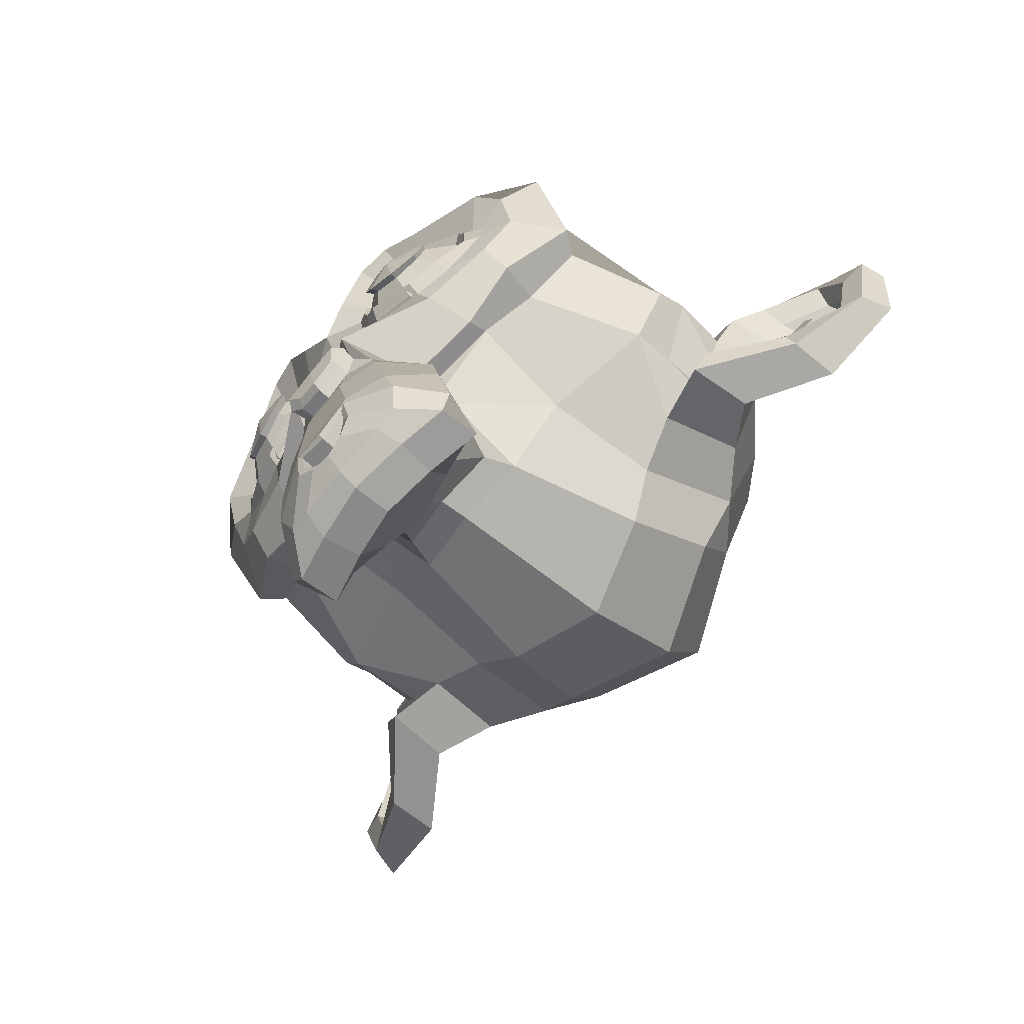
<metadata>
{"format":"obj","ext":"obj","renderer":"f3d","projection":"perspective","resolution":1024,"background":"white","views":[{"elev":-73.4,"azim":50.7,"up":"+Y"}]}
</metadata>
<code>
o Suzanne
v 0.4422 1.153 0.5934
v -0.4328 1.153 0.5934
v 0.5047 1.083 0.5153
v -0.4953 1.083 0.5153
v 0.5516 1.044 0.4059
v -0.5422 1.044 0.4059
v 0.3563 0.9659 0.445
v -0.3469 0.9659 0.445
v 0.3563 1.021 0.5466
v -0.3469 1.021 0.5466
v 0.3563 1.122 0.6091
v -0.3469 1.122 0.6091
v 0.2781 1.153 0.6247
v -0.2687 1.153 0.6247
v 0.2078 1.083 0.57
v -0.1984 1.083 0.57
v 0.1609 1.044 0.4763
v -0.1516 1.044 0.4763
v 0.08282 1.232 0.4841
v -0.07343 1.232 0.4841
v 0.1453 1.232 0.57
v -0.1359 1.232 0.57
v 0.2469 1.232 0.6247
v -0.2375 1.232 0.6247
v 0.2781 1.317 0.6247
v -0.2687 1.317 0.6247
v 0.2078 1.38 0.57
v -0.1984 1.38 0.57
v 0.1609 1.427 0.4763
v -0.1516 1.427 0.4763
v 0.3563 1.505 0.445
v -0.3469 1.505 0.445
v 0.3563 1.442 0.5466
v -0.3469 1.442 0.5466
v 0.3563 1.349 0.6091
v -0.3469 1.349 0.6091
v 0.4422 1.317 0.5934
v -0.4328 1.317 0.5934
v 0.5047 1.38 0.5153
v -0.4953 1.38 0.5153
v 0.5516 1.427 0.4059
v -0.5422 1.427 0.4059
v 0.6297 1.232 0.3903
v -0.6203 1.232 0.3903
v 0.5672 1.232 0.4997
v -0.5578 1.232 0.4997
v 0.4734 1.232 0.5856
v -0.4641 1.232 0.5856
v 0.4813 1.232 0.6013
v -0.4719 1.232 0.6013
v 0.45 1.325 0.6091
v -0.4406 1.325 0.6091
v 0.3563 1.364 0.6325
v -0.3469 1.364 0.6325
v 0.2703 1.325 0.6481
v -0.2609 1.325 0.6481
v 0.2313 1.232 0.6481
v -0.2219 1.232 0.6481
v 0.2703 1.146 0.6481
v -0.2609 1.146 0.6481
v 0.3563 1.232 0.6559
v -0.3469 1.232 0.6559
v 0.3563 1.107 0.6325
v -0.3469 1.107 0.6325
v 0.45 1.146 0.6091
v -0.4406 1.146 0.6091
v 0.004698 1.419 0.57
v 0.004698 1.341 0.6481
v 0.004698 0.3097 0.5622
v 0.004698 0.6691 0.6091
v 0.004698 0.8019 0.6247
v 0.004698 0.2159 0.5466
v 0.004698 1.396 0.4294
v 0.004698 1.56 0.3981
v 0.004698 1.888 -0.7191
v 0.004698 1.552 -1.024
v 0.004698 1.06 -1
v 0.004698 0.6066 -0.5237
v 0.2078 0.8019 0.3903
v -0.1984 0.8019 0.3903
v 0.3172 0.5519 0.3981
v -0.3078 0.5519 0.3981
v 0.3563 0.2941 0.3981
v -0.3469 0.2941 0.3981
v 0.3719 0.09874 0.3591
v -0.3625 0.09874 0.3591
v 0.3328 0.04405 0.3513
v -0.3234 0.04405 0.3513
v 0.1844 0.02062 0.3825
v -0.175 0.02062 0.3825
v 0.004698 0.004991 0.4059
v 0.4422 0.8487 0.3591
v -0.4328 0.8487 0.3591
v 0.6375 0.9503 0.3669
v -0.6281 0.9503 0.3669
v 0.8328 1.138 0.2731
v -0.8234 1.138 0.2731
v 0.8641 1.419 0.4216
v -0.8547 1.419 0.4216
v 0.7156 1.474 0.4528
v -0.7062 1.474 0.4528
v 0.4969 1.591 0.5153
v -0.4875 1.591 0.5153
v 0.325 1.747 0.5622
v -0.3156 1.747 0.5622
v 0.1609 1.708 0.5856
v -0.1516 1.708 0.5856
v 0.0672 1.482 0.5778
v -0.0578 1.482 0.5778
v 0.1688 1.403 0.6013
v -0.1594 1.403 0.6013
v 0.1297 1.294 0.5934
v -0.1203 1.294 0.5934
v 0.2078 1.083 0.57
v -0.1984 1.083 0.57
v 0.3797 1.005 0.5309
v -0.3703 1.005 0.5309
v 0.4969 1.052 0.4997
v -0.4875 1.052 0.4997
v 0.6297 1.177 0.4763
v -0.6203 1.177 0.4763
v 0.6453 1.286 0.4763
v -0.6359 1.286 0.4763
v 0.6063 1.364 0.4919
v -0.5969 1.364 0.4919
v 0.4344 1.427 0.5466
v -0.425 1.427 0.5466
v 0.2547 1.458 0.5856
v -0.2453 1.458 0.5856
v 0.004698 0.2237 0.5622
v 0.1141 0.2706 0.5622
v -0.1047 0.2706 0.5622
v 0.1219 0.1534 0.5388
v -0.1125 0.1534 0.5388
v 0.0672 0.1066 0.5231
v -0.0578 0.1066 0.5231
v 0.004698 0.09874 0.5153
v 0.004698 0.7941 0.5778
v 0.004698 0.8487 0.57
v 0.1063 0.8409 0.57
v -0.09686 0.8409 0.57
v 0.1297 0.7628 0.5778
v -0.1203 0.7628 0.5778
v 0.09064 0.7003 0.57
v -0.08124 0.7003 0.57
v 0.4031 0.9425 0.4997
v -0.3937 0.9425 0.4997
v 0.6219 1.044 0.4528
v -0.6125 1.044 0.4528
v 0.7313 1.192 0.4294
v -0.7219 1.192 0.4294
v 0.7469 1.364 0.4841
v -0.7375 1.364 0.4841
v 0.6922 1.403 0.5544
v -0.6828 1.403 0.5544
v 0.4422 1.536 0.6247
v -0.4328 1.536 0.6247
v 0.3172 1.63 0.6638
v -0.3078 1.63 0.6638
v 0.2078 1.607 0.6794
v -0.1984 1.607 0.6794
v 0.1063 1.419 0.6716
v -0.09686 1.419 0.6716
v 0.1297 0.8878 0.6403
v -0.1203 0.8878 0.6403
v 0.2156 0.5441 0.5388
v -0.2062 0.5441 0.5388
v 0.2547 0.2862 0.5153
v -0.2453 0.2862 0.5153
v 0.2703 0.1691 0.4919
v -0.2609 0.1691 0.4919
v 0.2391 0.0753 0.4606
v -0.2297 0.0753 0.4606
v 0.1688 0.05968 0.4606
v -0.1594 0.05968 0.4606
v 0.004698 0.04405 0.4684
v 0.004698 1.036 0.5544
v 0.004698 1.2 0.5934
v 0.3328 1.466 0.57
v -0.3234 1.466 0.57
v 0.1688 1.13 0.5778
v -0.1594 1.13 0.5778
v 0.1375 1.2 0.5856
v -0.1281 1.2 0.5856
v 0.1219 0.3019 0.5622
v -0.1125 0.3019 0.5622
v 0.08282 0.5441 0.5778
v -0.07343 0.5441 0.5778
v 0.004698 0.5441 0.5778
v 0.004698 0.6612 0.57
v 0.09845 0.7159 0.6091
v -0.08905 0.7159 0.6091
v 0.1375 0.7628 0.6247
v -0.1281 0.7628 0.6247
v 0.1141 0.8566 0.6091
v -0.1047 0.8566 0.6091
v 0.04376 0.8644 0.6091
v -0.03436 0.8644 0.6091
v 0.004698 0.7862 0.6559
v 0.05157 0.8409 0.6403
v -0.04218 0.8409 0.6403
v 0.09845 0.8331 0.6403
v -0.08905 0.8331 0.6403
v 0.1141 0.7628 0.6559
v -0.1047 0.7628 0.6559
v 0.08282 0.7394 0.6325
v -0.07343 0.7394 0.6325
v 0.004698 0.7003 0.6325
v 0.2625 0.6769 0.3825
v -0.2531 0.6769 0.3825
v 0.1688 0.7472 0.5388
v -0.1594 0.7472 0.5388
v 0.1844 0.6769 0.5388
v -0.175 0.6769 0.5388
v 0.2391 0.7394 0.3825
v -0.2297 0.7394 0.3825
v 0.004698 0.1144 0.5153
v 0.05157 0.1222 0.5153
v -0.04218 0.1222 0.5153
v 0.09845 0.1691 0.5388
v -0.08905 0.1691 0.5388
v 0.09845 0.2472 0.5544
v -0.08905 0.2472 0.5544
v 0.004698 0.2081 0.4841
v 0.09845 0.2394 0.4919
v -0.08905 0.2394 0.4919
v 0.09845 0.1769 0.4684
v -0.08905 0.1769 0.4684
v 0.05157 0.1378 0.4606
v -0.04218 0.1378 0.4606
v 0.004698 0.13 0.4606
v 0.1766 1.208 0.6091
v -0.1672 1.208 0.6091
v 0.1922 1.146 0.6013
v -0.1828 1.146 0.6013
v 0.3406 1.419 0.5856
v -0.3312 1.419 0.5856
v 0.2781 1.411 0.6013
v -0.2687 1.411 0.6013
v 0.4266 1.388 0.6013
v -0.4172 1.388 0.6013
v 0.5672 1.341 0.5231
v -0.5578 1.341 0.5231
v 0.5906 1.278 0.5153
v -0.5812 1.278 0.5153
v 0.5828 1.185 0.5075
v -0.5734 1.185 0.5075
v 0.4813 1.091 0.5466
v -0.4719 1.091 0.5466
v 0.3797 1.052 0.57
v -0.3703 1.052 0.57
v 0.2313 1.099 0.6091
v -0.2219 1.099 0.6091
v 0.1844 1.286 0.6091
v -0.175 1.286 0.6091
v 0.2156 1.364 0.6091
v -0.2062 1.364 0.6091
v 0.2391 1.349 0.5856
v -0.2297 1.349 0.5856
v 0.2 1.286 0.5856
v -0.1906 1.286 0.5856
v 0.2469 1.114 0.5856
v -0.2375 1.114 0.5856
v 0.3797 1.075 0.5544
v -0.3703 1.075 0.5544
v 0.4656 1.107 0.5309
v -0.4562 1.107 0.5309
v 0.5516 1.2 0.4997
v -0.5422 1.2 0.4997
v 0.5594 1.271 0.4997
v -0.55 1.271 0.4997
v 0.5359 1.325 0.5075
v -0.5266 1.325 0.5075
v 0.4188 1.38 0.5778
v -0.4094 1.38 0.5778
v 0.2859 1.388 0.5934
v -0.2766 1.388 0.5934
v 0.3406 1.396 0.5778
v -0.3312 1.396 0.5778
v 0.2078 1.161 0.5778
v -0.1984 1.161 0.5778
v 0.2 1.216 0.5778
v -0.1906 1.216 0.5778
v 0.1141 1.45 0.4372
v -0.1047 1.45 0.4372
v 0.2 1.653 0.445
v -0.1906 1.653 0.445
v 0.3406 1.677 0.4216
v -0.3312 1.677 0.4216
v 0.4891 1.544 0.3825
v -0.4797 1.544 0.3825
v 0.6844 1.442 0.32
v -0.675 1.442 0.32
v 0.8016 1.396 0.2888
v -0.7922 1.396 0.2888
v 0.7781 1.153 0.2028
v -0.7687 1.153 0.2028
v 0.6063 0.9894 0.2419
v -0.5969 0.9894 0.2419
v 0.4422 0.8956 0.2966
v -0.4328 0.8956 0.2966
v 0.004698 1.888 0.1169
v 0.004698 1.974 -0.2503
v 0.004698 0.7941 -0.8441
v 0.004698 0.5284 0.01532
v 0.004698 0.0128 0.2888
v 0.004698 0.1847 0.1716
v 0.004698 0.4191 0.1481
v 0.004698 0.505 0.1091
v 0.8563 1.224 -0.1175
v -0.8469 1.224 -0.1175
v 0.8641 1.31 -0.2191
v -0.8547 1.31 -0.2191
v 0.7781 1.255 -0.6097
v -0.7687 1.255 -0.6097
v 0.4656 1.427 -0.8753
v -0.4562 1.427 -0.8753
v 0.7391 0.9425 -0.1019
v -0.7297 0.9425 -0.1019
v 0.5984 0.8644 -0.3362
v -0.5891 0.8644 -0.3362
v 0.6453 0.9816 -0.6019
v -0.6359 0.9816 -0.6019
v 0.3406 1.044 -0.8362
v -0.3312 1.044 -0.8362
v 0.2391 0.6378 0.2341
v -0.2297 0.6378 0.2341
v 0.1844 0.5753 0.08563
v -0.175 0.5753 0.08563
v 0.2938 0.2784 0.2106
v -0.2844 0.2784 0.2106
v 0.2547 0.4894 0.2184
v -0.2453 0.4894 0.2184
v 0.3328 0.0753 0.2263
v -0.3234 0.0753 0.2263
v 0.1453 0.2316 0.195
v -0.1359 0.2316 0.195
v 0.1297 0.4503 0.1872
v -0.1203 0.4503 0.1872
v 0.1688 0.04405 0.2653
v -0.1594 0.04405 0.2653
v 0.2234 0.7081 0.2575
v -0.2141 0.7081 0.2575
v 0.2156 0.7628 0.2966
v -0.2062 0.7628 0.2966
v 0.2078 0.8175 0.3278
v -0.1984 0.8175 0.3278
v 0.2156 0.5987 -0.00812
v -0.2062 0.5987 -0.00812
v 0.3016 0.6769 -0.4378
v -0.2922 0.6769 -0.4378
v 0.3484 0.8409 -0.7112
v -0.3391 0.8409 -0.7112
v 0.4578 1.857 -0.555
v -0.4484 1.857 -0.555
v 0.4578 1.919 -0.2425
v -0.4484 1.919 -0.2425
v 0.4578 1.841 0.06219
v -0.4484 1.841 0.06219
v 0.4656 1.513 0.2575
v -0.4562 1.513 0.2575
v 0.7313 1.396 0.1638
v -0.7219 1.396 0.1638
v 0.6375 1.442 0.1091
v -0.6281 1.442 0.1091
v 0.6453 1.692 -0.1175
v -0.6359 1.692 -0.1175
v 0.8016 1.552 -0.04718
v -0.7922 1.552 -0.04718
v 0.8016 1.607 -0.2894
v -0.7922 1.607 -0.2894
v 0.6453 1.739 -0.3675
v -0.6359 1.739 -0.3675
v 0.6453 1.669 -0.6175
v -0.6359 1.669 -0.6175
v 0.8016 1.528 -0.5316
v -0.7922 1.528 -0.5316
v 0.6219 1.317 -0.7581
v -0.6125 1.317 -0.7581
v 0.4891 1.013 -0.7191
v -0.4797 1.013 -0.7191
v 0.825 1.317 -0.3753
v -0.8156 1.317 -0.3753
v 0.4109 0.8175 -0.02374
v -0.4016 0.8175 -0.02374
v 0.4344 0.7941 -0.3831
v -0.425 0.7941 -0.3831
v 0.8953 1.396 -0.4066
v -0.8859 1.396 -0.4066
v 0.7781 0.8487 -0.2972
v -0.7687 0.8487 -0.2972
v 1.044 0.8878 -0.5003
v -1.034 0.8878 -0.5003
v 1.286 1.044 -0.6019
v -1.277 1.044 -0.6019
v 1.356 1.31 -0.5941
v -1.347 1.31 -0.5941
v 1.239 1.497 -0.5941
v -1.23 1.497 -0.5941
v 1.028 1.466 -0.4847
v -1.019 1.466 -0.4847
v 1.02 1.403 -0.4612
v -1.011 1.403 -0.4612
v 1.192 1.427 -0.5628
v -1.183 1.427 -0.5628
v 1.27 1.278 -0.5784
v -1.261 1.278 -0.5784
v 1.216 1.067 -0.5784
v -1.206 1.067 -0.5784
v 1.036 0.9503 -0.4769
v -1.027 0.9503 -0.4769
v 0.8328 0.9191 -0.305
v -0.8234 0.9191 -0.305
v 0.9266 1.349 -0.3909
v -0.9172 1.349 -0.3909
v 0.95 1.294 -0.4612
v -0.9406 1.294 -0.4612
v 0.8875 0.9659 -0.3831
v -0.8781 0.9659 -0.3831
v 1.044 0.9894 -0.5394
v -1.034 0.9894 -0.5394
v 1.192 1.083 -0.6175
v -1.183 1.083 -0.6175
v 1.239 1.239 -0.6175
v -1.23 1.239 -0.6175
v 1.177 1.349 -0.6097
v -1.167 1.349 -0.6097
v 1.028 1.333 -0.5316
v -1.019 1.333 -0.5316
v 0.8484 1.278 -0.3831
v -0.8391 1.278 -0.3831
v 0.8406 1.161 -0.4456
v -0.8312 1.161 -0.4456
v 0.7625 1.083 -0.4456
v -0.7531 1.083 -0.4456
v 0.825 1.075 -0.4456
v -0.8156 1.075 -0.4456
v 0.8484 1.005 -0.4456
v -0.8391 1.005 -0.4456
v 0.8172 0.9737 -0.4456
v -0.8078 0.9737 -0.4456
v 0.7313 0.9894 -0.2425
v -0.7219 0.9894 -0.2425
v 0.7234 0.9659 -0.3441
v -0.7141 0.9659 -0.3441
v 0.7234 1.028 -0.3597
v -0.7141 1.028 -0.3597
v 0.8016 1.192 -0.3831
v -0.7922 1.192 -0.3831
v 0.8953 1.232 -0.4378
v -0.8859 1.232 -0.4378
v 0.8953 1.224 -0.4925
v -0.8859 1.224 -0.4925
v 0.8172 0.9737 -0.4925
v -0.8078 0.9737 -0.4925
v 0.8563 1.005 -0.4925
v -0.8469 1.005 -0.4925
v 0.8328 1.067 -0.4925
v -0.8234 1.067 -0.4925
v 0.7703 1.083 -0.4925
v -0.7609 1.083 -0.4925
v 0.8484 1.161 -0.4925
v -0.8391 1.161 -0.4925
v 1.044 1.317 -0.5862
v -1.034 1.317 -0.5862
v 1.192 1.333 -0.6566
v -1.183 1.333 -0.6566
v 1.263 1.232 -0.6644
v -1.253 1.232 -0.6644
v 1.216 1.075 -0.6566
v -1.206 1.075 -0.6566
v 1.052 0.9894 -0.5941
v -1.042 0.9894 -0.5941
v 0.8875 0.9737 -0.4378
v -0.8781 0.9737 -0.4378
v 0.9578 1.278 -0.5159
v -0.9484 1.278 -0.5159
v 0.8953 1.099 -0.5003
v -0.8859 1.099 -0.5003
v 0.9422 1.052 -0.5081
v -0.9328 1.052 -0.5081
v 1.005 1.114 -0.5394
v -0.9953 1.114 -0.5394
v 0.9656 1.161 -0.5237
v -0.9562 1.161 -0.5237
v 1.02 1.224 -0.5472
v -1.011 1.224 -0.5472
v 1.059 1.177 -0.555
v -1.05 1.177 -0.555
v 1.114 1.2 -0.5628
v -1.105 1.2 -0.5628
v 1.091 1.263 -0.5628
v -1.081 1.263 -0.5628
v 1.028 1.427 -0.6566
v -1.019 1.427 -0.6566
v 1.255 1.458 -0.7191
v -1.245 1.458 -0.7191
v 1.372 1.286 -0.6722
v -1.362 1.286 -0.6722
v 1.317 1.044 -0.7034
v -1.308 1.044 -0.7034
v 1.044 0.9034 -0.6644
v -1.034 0.9034 -0.6644
v 0.7938 0.8644 -0.5003
v -0.7844 0.8644 -0.5003
v 0.8641 1.372 -0.555
v -0.8547 1.372 -0.555
f 47 1 3 45
f 4 2 48 46
f 45 3 5 43
f 6 4 46 44
f 3 9 7 5
f 8 10 4 6
f 1 11 9 3
f 10 12 2 4
f 11 13 15 9
f 16 14 12 10
f 9 15 17 7
f 18 16 10 8
f 15 21 19 17
f 20 22 16 18
f 13 23 21 15
f 22 24 14 16
f 23 25 27 21
f 28 26 24 22
f 21 27 29 19
f 30 28 22 20
f 27 33 31 29
f 32 34 28 30
f 25 35 33 27
f 34 36 26 28
f 35 37 39 33
f 40 38 36 34
f 33 39 41 31
f 42 40 34 32
f 39 45 43 41
f 44 46 40 42
f 37 47 45 39
f 46 48 38 40
f 47 37 51 49
f 52 38 48 50
f 37 35 53 51
f 54 36 38 52
f 35 25 55 53
f 56 26 36 54
f 25 23 57 55
f 58 24 26 56
f 23 13 59 57
f 60 14 24 58
f 13 11 63 59
f 64 12 14 60
f 11 1 65 63
f 66 2 12 64
f 1 47 49 65
f 50 48 2 66
f 61 65 49
f 50 66 62
f 63 65 61
f 62 66 64
f 61 59 63
f 64 60 62
f 61 57 59
f 60 58 62
f 61 55 57
f 58 56 62
f 61 53 55
f 56 54 62
f 61 51 53
f 54 52 62
f 61 49 51
f 52 50 62
f 89 174 176 91
f 176 175 90 91
f 87 172 174 89
f 175 173 88 90
f 85 170 172 87
f 173 171 86 88
f 83 168 170 85
f 171 169 84 86
f 81 166 168 83
f 169 167 82 84
f 79 92 146 164
f 147 93 80 165
f 92 94 148 146
f 149 95 93 147
f 94 96 150 148
f 151 97 95 149
f 96 98 152 150
f 153 99 97 151
f 98 100 154 152
f 155 101 99 153
f 100 102 156 154
f 157 103 101 155
f 102 104 158 156
f 159 105 103 157
f 104 106 160 158
f 161 107 105 159
f 106 108 162 160
f 163 109 107 161
f 108 67 68 162
f 68 67 109 163
f 110 128 160 162
f 161 129 111 163
f 128 179 158 160
f 159 180 129 161
f 126 156 158 179
f 159 157 127 180
f 124 154 156 126
f 157 155 125 127
f 122 152 154 124
f 155 153 123 125
f 120 150 152 122
f 153 151 121 123
f 118 148 150 120
f 151 149 119 121
f 116 146 148 118
f 149 147 117 119
f 114 164 146 116
f 147 165 115 117
f 114 181 177 164
f 177 182 115 165
f 110 162 68 112
f 68 163 111 113
f 112 68 178 183
f 178 68 113 184
f 177 181 183 178
f 184 182 177 178
f 135 137 176 174
f 176 137 136 175
f 133 135 174 172
f 175 136 134 173
f 131 133 172 170
f 173 134 132 171
f 166 187 185 168
f 186 188 167 169
f 131 170 168 185
f 169 171 132 186
f 144 190 189 187
f 189 190 145 188
f 185 187 189 69
f 189 188 186 69
f 130 131 185 69
f 186 132 130 69
f 142 193 191 144
f 192 194 143 145
f 140 195 193 142
f 194 196 141 143
f 139 197 195 140
f 196 198 139 141
f 138 71 197 139
f 198 71 138 139
f 190 144 191 70
f 192 145 190 70
f 70 191 206 208
f 207 192 70 208
f 71 199 200 197
f 201 199 71 198
f 197 200 202 195
f 203 201 198 196
f 195 202 204 193
f 205 203 196 194
f 193 204 206 191
f 207 205 194 192
f 199 204 202 200
f 203 205 199 201
f 199 208 206 204
f 207 208 199 205
f 139 140 164 177
f 165 141 139 177
f 140 142 211 164
f 212 143 141 165
f 142 144 213 211
f 214 145 143 212
f 144 187 166 213
f 167 188 145 214
f 81 209 213 166
f 214 210 82 167
f 209 215 211 213
f 212 216 210 214
f 79 164 211 215
f 212 165 80 216
f 131 130 72 222
f 72 130 132 223
f 133 131 222 220
f 223 132 134 221
f 135 133 220 218
f 221 134 136 219
f 137 135 218 217
f 219 136 137 217
f 217 218 229 231
f 230 219 217 231
f 218 220 227 229
f 228 221 219 230
f 220 222 225 227
f 226 223 221 228
f 222 72 224 225
f 224 72 223 226
f 224 231 229 225
f 230 231 224 226
f 225 229 227
f 228 230 226
f 183 181 234 232
f 235 182 184 233
f 112 183 232 254
f 233 184 113 255
f 110 112 254 256
f 255 113 111 257
f 181 114 252 234
f 253 115 182 235
f 114 116 250 252
f 251 117 115 253
f 116 118 248 250
f 249 119 117 251
f 118 120 246 248
f 247 121 119 249
f 120 122 244 246
f 245 123 121 247
f 122 124 242 244
f 243 125 123 245
f 124 126 240 242
f 241 127 125 243
f 126 179 236 240
f 237 180 127 241
f 179 128 238 236
f 239 129 180 237
f 128 110 256 238
f 257 111 129 239
f 238 256 258 276
f 259 257 239 277
f 236 238 276 278
f 277 239 237 279
f 240 236 278 274
f 279 237 241 275
f 242 240 274 272
f 275 241 243 273
f 244 242 272 270
f 273 243 245 271
f 246 244 270 268
f 271 245 247 269
f 248 246 268 266
f 269 247 249 267
f 250 248 266 264
f 267 249 251 265
f 252 250 264 262
f 265 251 253 263
f 234 252 262 280
f 263 253 235 281
f 256 254 260 258
f 261 255 257 259
f 254 232 282 260
f 283 233 255 261
f 232 234 280 282
f 281 235 233 283
f 67 108 284 73
f 285 109 67 73
f 108 106 286 284
f 287 107 109 285
f 106 104 288 286
f 289 105 107 287
f 104 102 290 288
f 291 103 105 289
f 102 100 292 290
f 293 101 103 291
f 100 98 294 292
f 295 99 101 293
f 98 96 296 294
f 297 97 99 295
f 96 94 298 296
f 299 95 97 297
f 94 92 300 298
f 301 93 95 299
f 308 309 328 338
f 329 309 308 339
f 307 308 338 336
f 339 308 307 337
f 306 307 336 340
f 337 307 306 341
f 89 91 306 340
f 306 91 90 341
f 87 89 340 334
f 341 90 88 335
f 85 87 334 330
f 335 88 86 331
f 83 85 330 332
f 331 86 84 333
f 330 336 338 332
f 339 337 331 333
f 330 334 340 336
f 341 335 331 337
f 326 332 338 328
f 339 333 327 329
f 81 83 332 326
f 333 84 82 327
f 209 342 344 215
f 345 343 210 216
f 81 326 342 209
f 343 327 82 210
f 79 215 344 346
f 345 216 80 347
f 79 346 300 92
f 301 347 80 93
f 77 324 352 304
f 353 325 77 304
f 304 352 350 78
f 351 353 304 78
f 78 350 348 305
f 349 351 78 305
f 305 348 328 309
f 329 349 305 309
f 326 328 348 342
f 349 329 327 343
f 296 298 318 310
f 319 299 297 311
f 76 316 324 77
f 325 317 76 77
f 302 358 356 303
f 357 359 302 303
f 303 356 354 75
f 355 357 303 75
f 75 354 316 76
f 317 355 75 76
f 292 294 362 364
f 363 295 293 365
f 364 362 368 366
f 369 363 365 367
f 366 368 370 372
f 371 369 367 373
f 372 370 376 374
f 377 371 373 375
f 314 378 374 376
f 375 379 315 377
f 316 354 374 378
f 375 355 317 379
f 354 356 372 374
f 373 357 355 375
f 356 358 366 372
f 367 359 357 373
f 358 360 364 366
f 365 361 359 367
f 290 292 364 360
f 365 293 291 361
f 74 360 358 302
f 359 361 74 302
f 284 286 288 290
f 289 287 285 291
f 284 290 360 74
f 361 291 285 74
f 73 284 74
f 74 285 73
f 294 296 310 362
f 311 297 295 363
f 310 312 368 362
f 369 313 311 363
f 312 382 370 368
f 371 383 313 369
f 314 376 370 382
f 371 377 315 383
f 348 350 386 384
f 387 351 349 385
f 318 384 386 320
f 387 385 319 321
f 298 300 384 318
f 385 301 299 319
f 300 344 342 384
f 343 345 301 385
f 342 348 384
f 385 349 343
f 300 346 344
f 345 347 301
f 314 322 380 378
f 381 323 315 379
f 316 378 380 324
f 381 379 317 325
f 320 386 380 322
f 381 387 321 323
f 350 352 380 386
f 381 353 351 387
f 324 380 352
f 353 381 325
f 400 388 414 402
f 415 389 401 403
f 400 402 404 398
f 405 403 401 399
f 398 404 406 396
f 407 405 399 397
f 396 406 408 394
f 409 407 397 395
f 394 408 410 392
f 411 409 395 393
f 392 410 412 390
f 413 411 393 391
f 410 420 418 412
f 419 421 411 413
f 408 422 420 410
f 421 423 409 411
f 406 424 422 408
f 423 425 407 409
f 404 426 424 406
f 425 427 405 407
f 402 428 426 404
f 427 429 403 405
f 402 414 416 428
f 417 415 403 429
f 318 320 444 442
f 445 321 319 443
f 320 390 412 444
f 413 391 321 445
f 310 318 442 312
f 443 319 311 313
f 382 430 414 388
f 415 431 383 389
f 412 418 440 444
f 441 419 413 445
f 438 446 444 440
f 445 447 439 441
f 434 446 438 436
f 439 447 435 437
f 432 448 446 434
f 447 449 433 435
f 430 448 432 450
f 433 449 431 451
f 414 430 450 416
f 451 431 415 417
f 312 448 430 382
f 431 449 313 383
f 312 442 446 448
f 447 443 313 449
f 442 444 446
f 447 445 443
f 416 450 452 476
f 453 451 417 477
f 450 432 462 452
f 463 433 451 453
f 432 434 460 462
f 461 435 433 463
f 434 436 458 460
f 459 437 435 461
f 436 438 456 458
f 457 439 437 459
f 438 440 454 456
f 455 441 439 457
f 440 418 474 454
f 475 419 441 455
f 428 416 476 464
f 477 417 429 465
f 426 428 464 466
f 465 429 427 467
f 424 426 466 468
f 467 427 425 469
f 422 424 468 470
f 469 425 423 471
f 420 422 470 472
f 471 423 421 473
f 418 420 472 474
f 473 421 419 475
f 458 456 480 478
f 481 457 459 479
f 478 480 482 484
f 483 481 479 485
f 484 482 488 486
f 489 483 485 487
f 486 488 490 492
f 491 489 487 493
f 464 476 486 492
f 487 477 465 493
f 452 484 486 476
f 487 485 453 477
f 452 462 478 484
f 479 463 453 485
f 458 478 462 460
f 463 479 459 461
f 454 474 480 456
f 481 475 455 457
f 472 482 480 474
f 481 483 473 475
f 470 488 482 472
f 483 489 471 473
f 468 490 488 470
f 489 491 469 471
f 466 492 490 468
f 491 493 467 469
f 464 492 466
f 467 493 465
f 392 390 504 502
f 505 391 393 503
f 394 392 502 500
f 503 393 395 501
f 396 394 500 498
f 501 395 397 499
f 398 396 498 496
f 499 397 399 497
f 400 398 496 494
f 497 399 401 495
f 388 400 494 506
f 495 401 389 507
f 494 502 504 506
f 505 503 495 507
f 494 496 500 502
f 501 497 495 503
f 496 498 500
f 501 499 497
f 314 382 388 506
f 389 383 315 507
f 314 506 504 322
f 505 507 315 323
f 320 322 504 390
f 505 323 321 391

</code>
